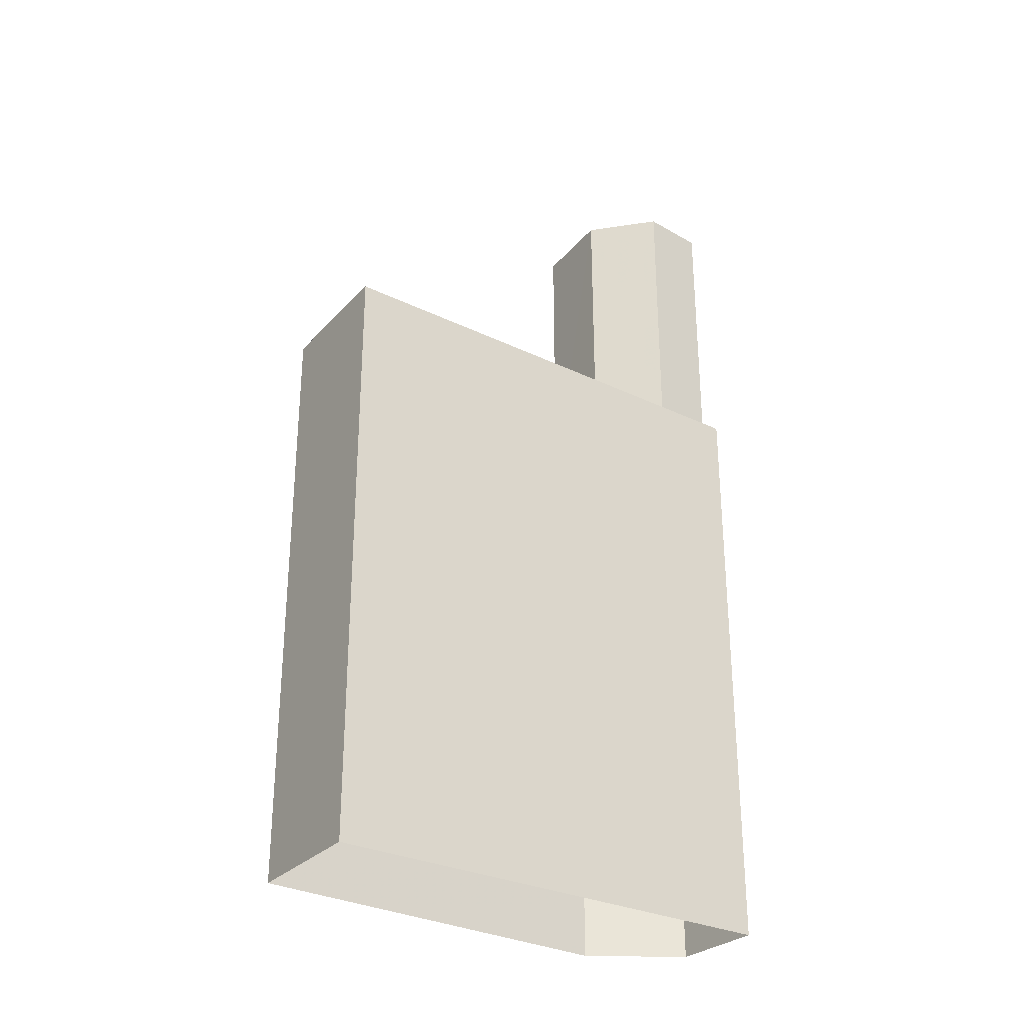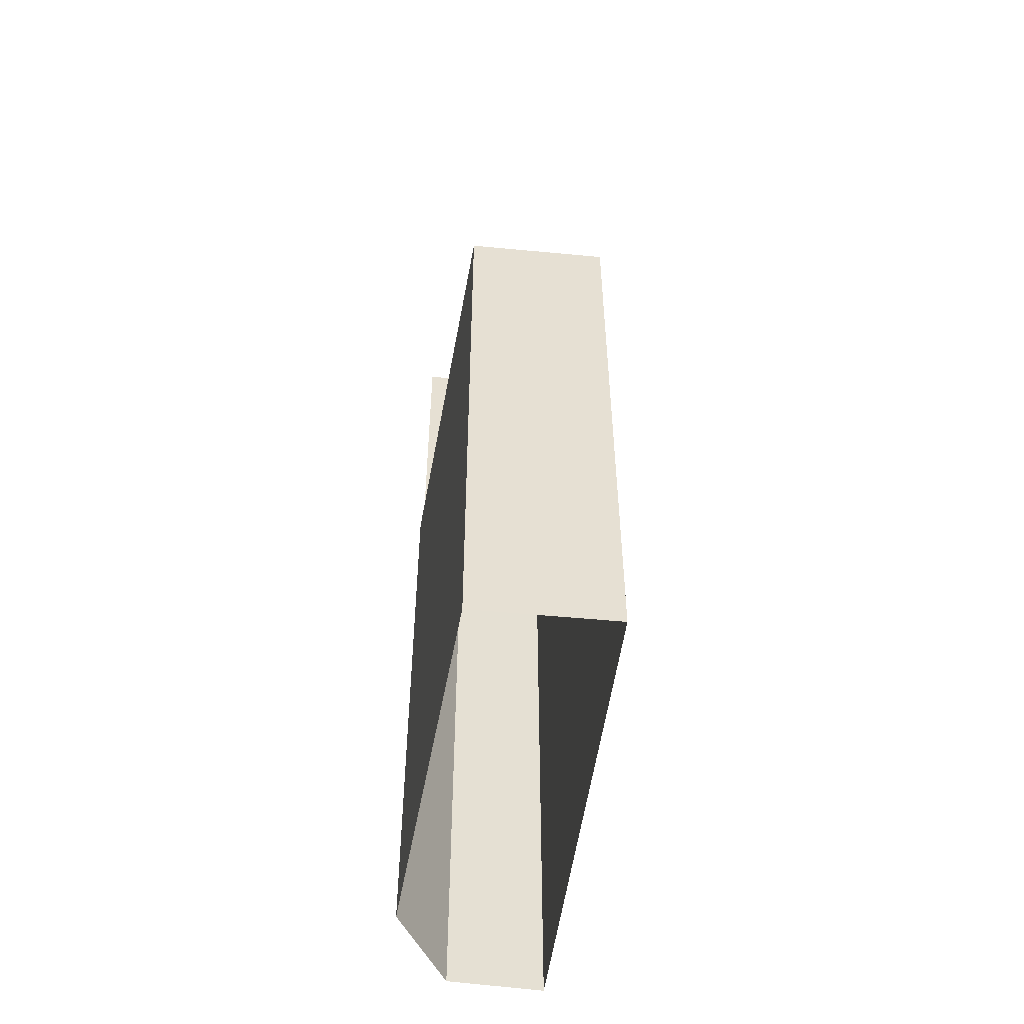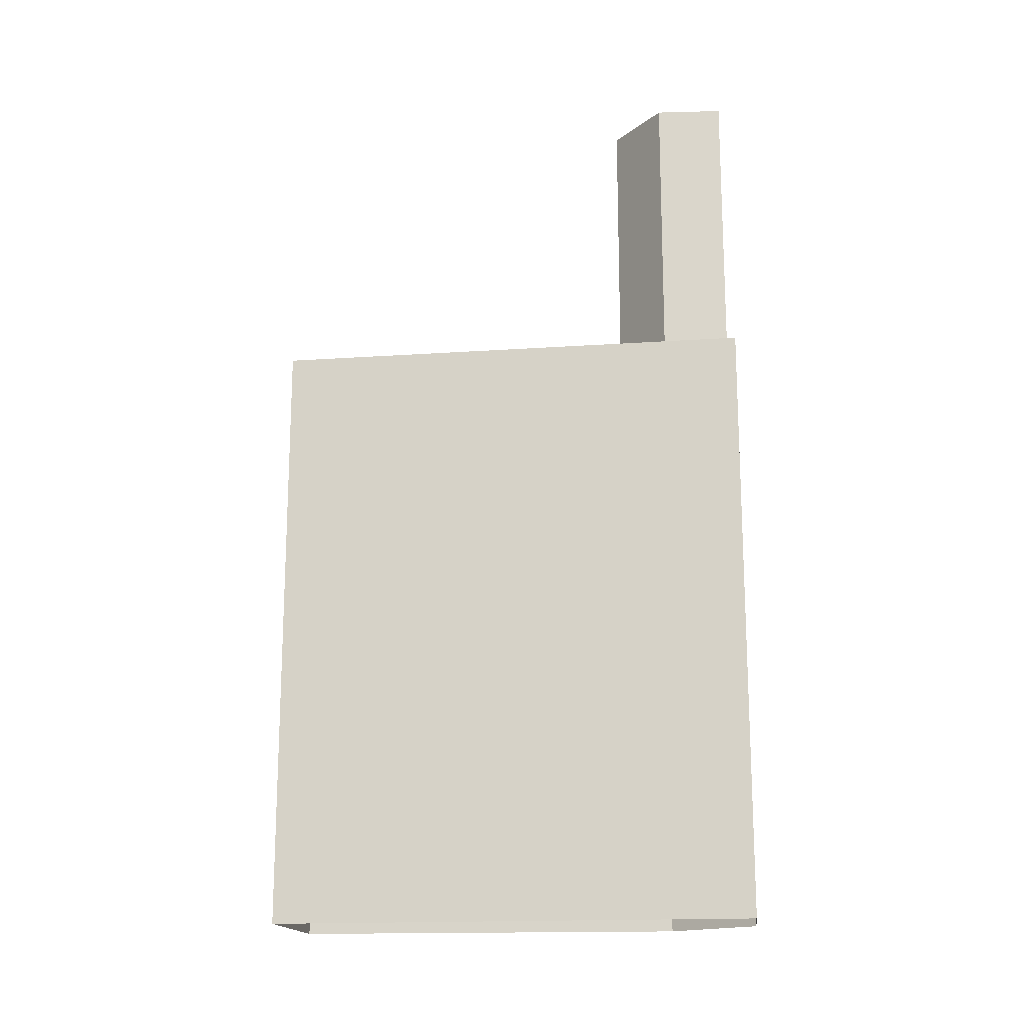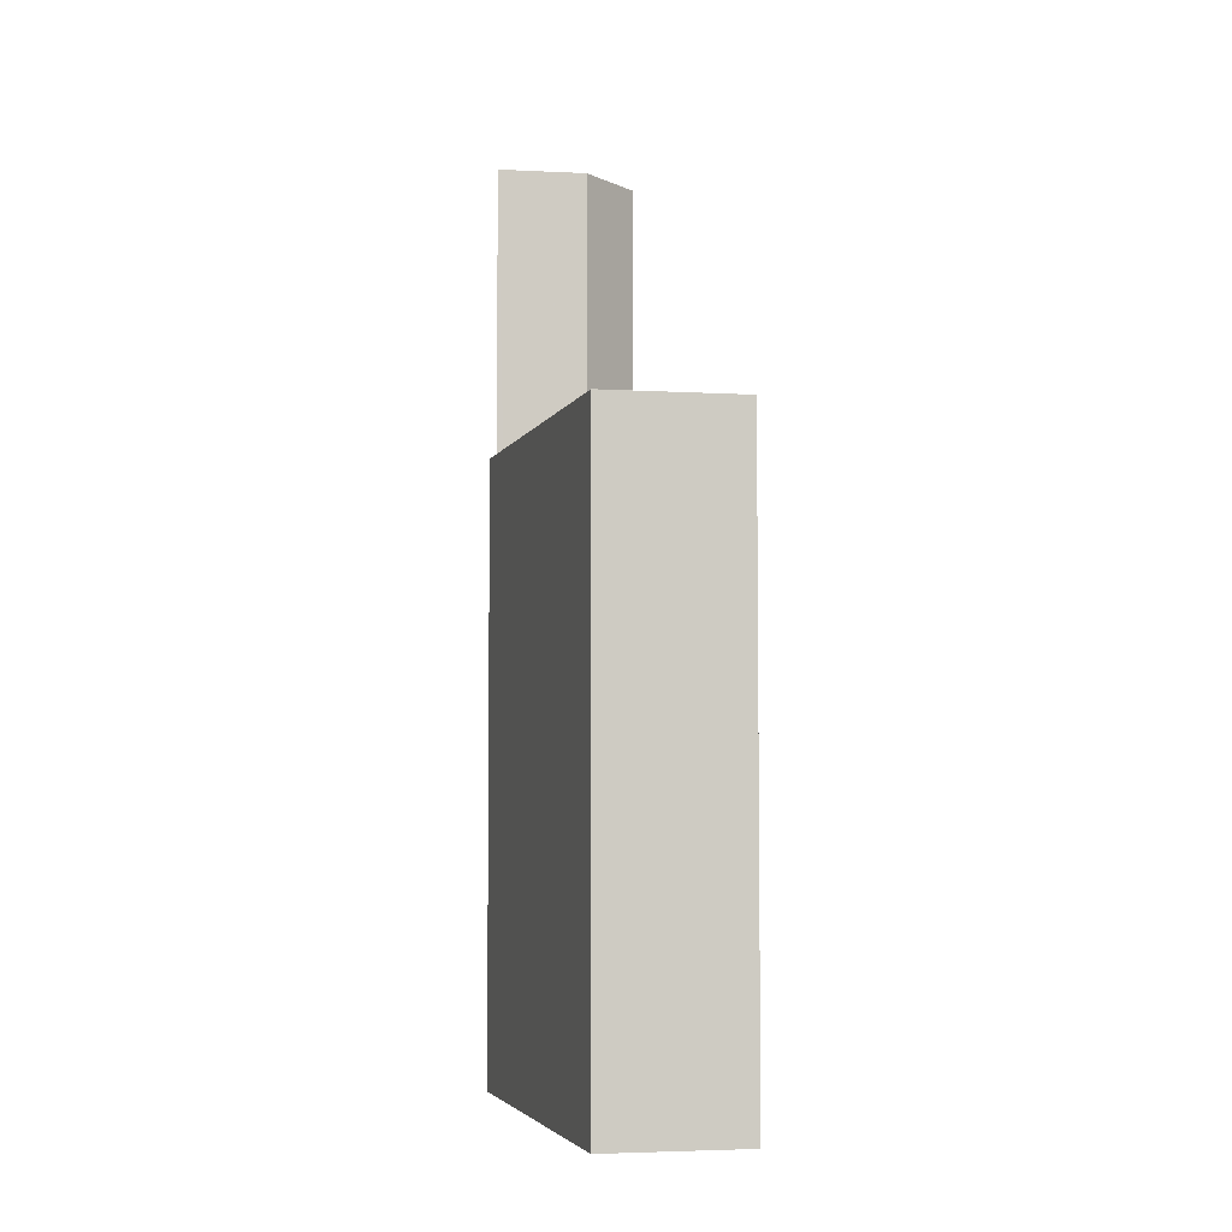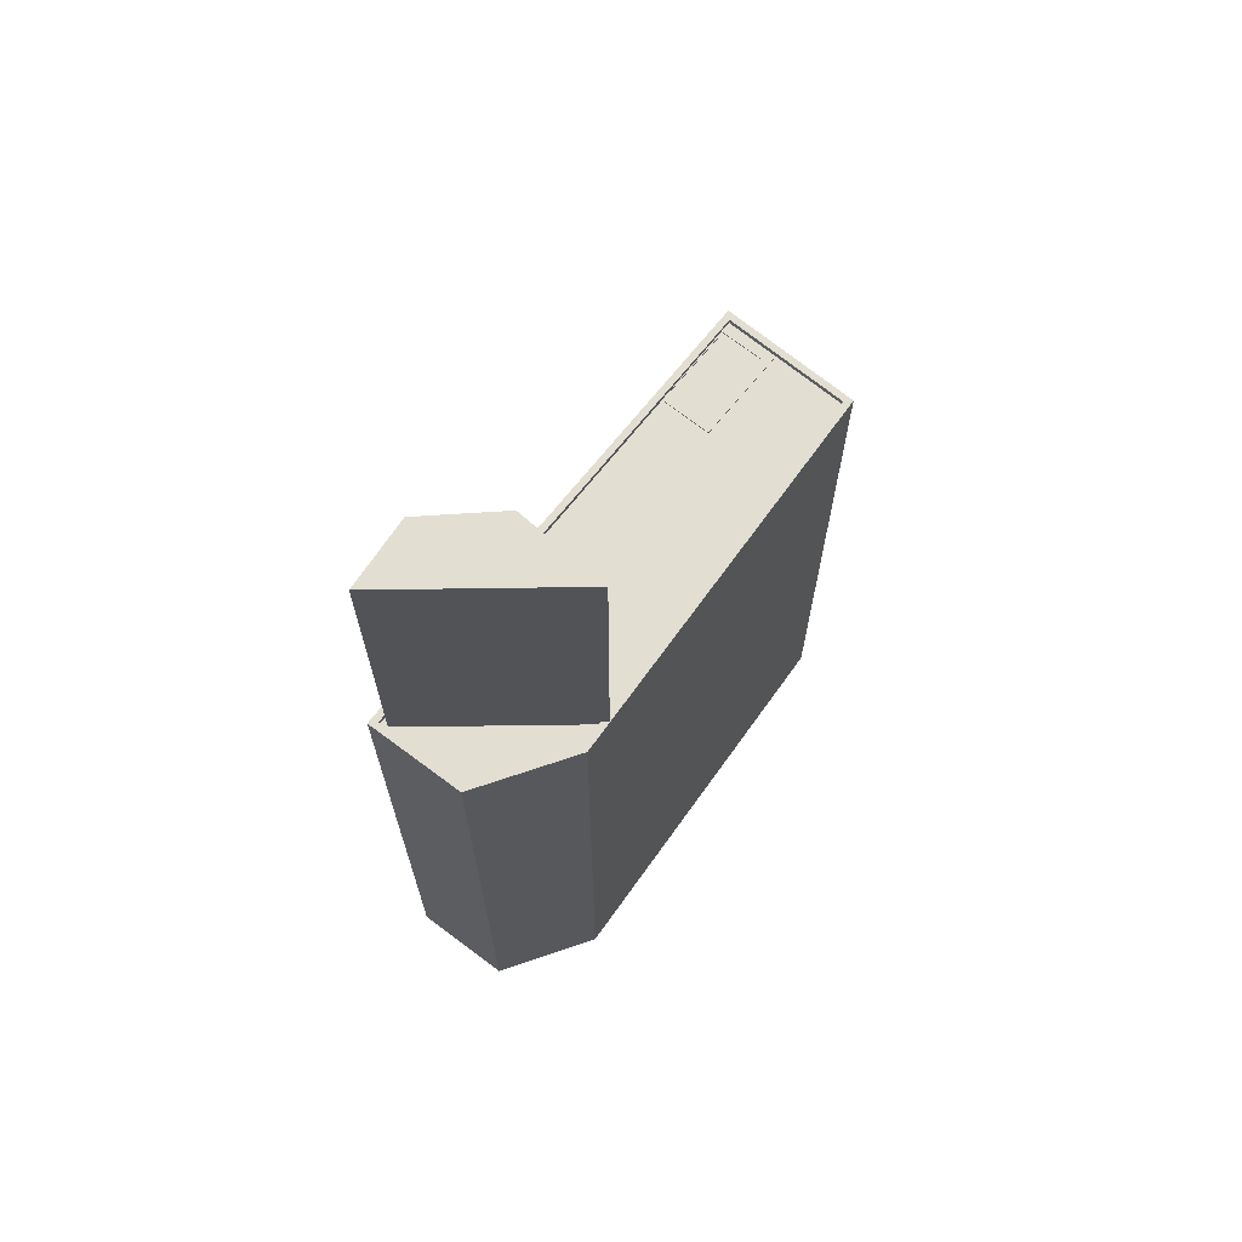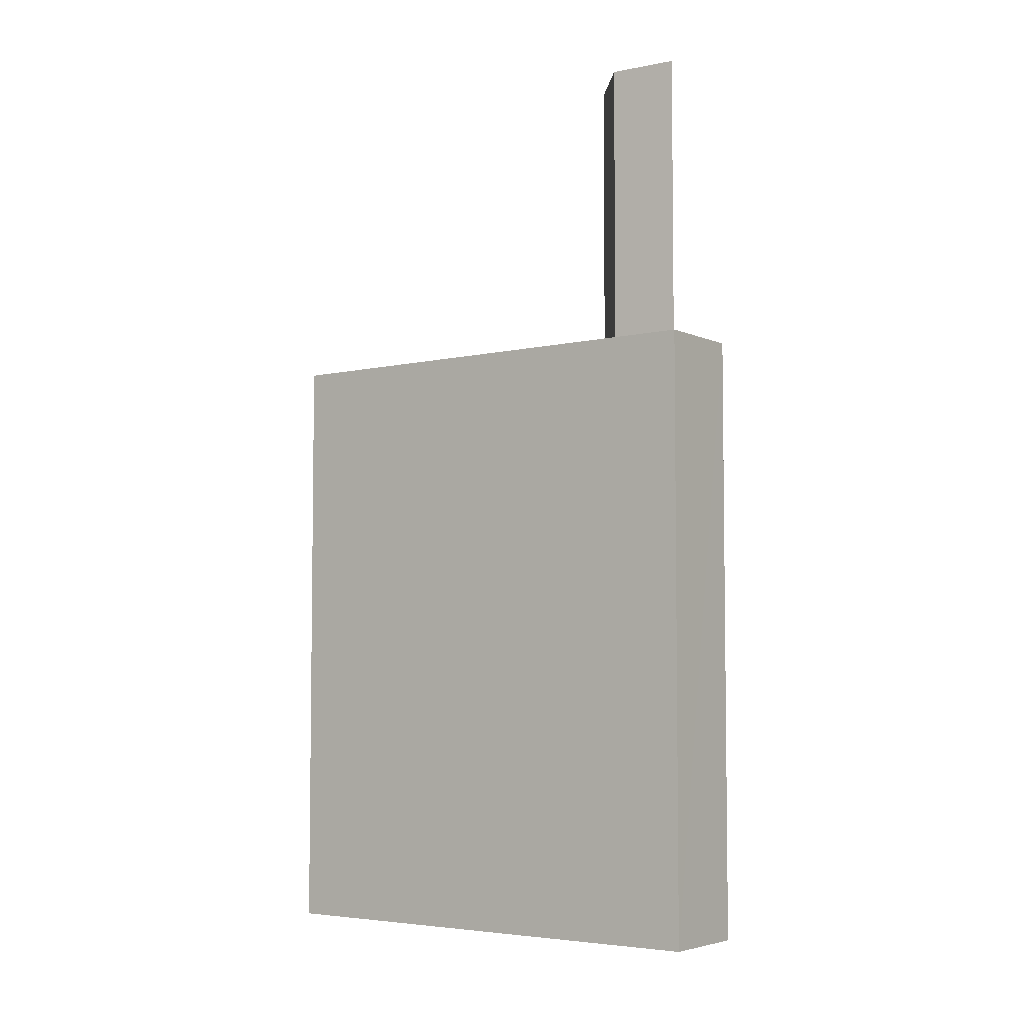
<metadata>
{"format":"obj","ext":"obj","renderer":"f3d","projection":"perspective","resolution":1024,"background":"white","views":[{"elev":-29.5,"azim":-146.8,"up":"+Z"},{"elev":-52.6,"azim":151.0,"up":"+Z"},{"elev":-16.9,"azim":-103.4,"up":"+Z"},{"elev":-4.6,"azim":145.9,"up":"+Z"},{"elev":67.8,"azim":16.7,"up":"+Z"},{"elev":-4.9,"azim":-74.6,"up":"+Z"}]}
</metadata>
<code>
v -7442 -3.757e+04 31.22
v -7443 -3.758e+04 44.38
v -7442 -3.757e+04 44.38
v -7443 -3.758e+04 31.22
v -7438 -3.757e+04 44.38
v -7438 -3.757e+04 31.22
v -7435 -3.757e+04 31.21
v -7435 -3.757e+04 31.46
v -7435 -3.757e+04 31.46
v -7435 -3.757e+04 44.37
v -7435 -3.757e+04 31.46
v -7435 -3.757e+04 31.21
v -7430 -3.756e+04 31.46
v -7435 -3.755e+04 31.47
v -7435 -3.755e+04 31.22
v -7430 -3.756e+04 31.21
v -7435 -3.757e+04 31.21
v -7435 -3.757e+04 31.46
v -7439 -3.758e+04 31.21
v -7439 -3.758e+04 31.46
v -7443 -3.758e+04 31.22
v -7443 -3.758e+04 31.47
v -7437 -3.756e+04 31.22
v -7437 -3.756e+04 31.27
v -7435 -3.755e+04 31.27
v -7435 -3.755e+04 31.22
v -7436 -3.756e+04 31.27
v -7429 -3.756e+04 31.46
v -7435 -3.757e+04 31.46
v -7435 -3.757e+04 3.319
v -7429 -3.756e+04 3.318
v -7439 -3.758e+04 3.32
v -7439 -3.758e+04 31.46
v -7443 -3.758e+04 3.322
v -7443 -3.758e+04 31.47
v -7435 -3.755e+04 31.47
v -7435 -3.755e+04 3.321
v -7436 -3.756e+04 31.22
v -7436 -3.756e+04 31.27
v -7435 -3.756e+04 31.27
v -7435 -3.756e+04 31.22
v -7435 -3.756e+04 31.27
v -7435 -3.756e+04 31.22
v -7433 -3.756e+04 31.26
v -7433 -3.756e+04 31.21
v -7433 -3.756e+04 31.26
v -7433 -3.756e+04 31.21
v -7434 -3.756e+04 31.21
v -7434 -3.756e+04 31.26
f 32 34 30
f 34 37 30
f 37 31 30
f 1 2 3
f 1 4 2
f 5 1 3
f 5 6 1
f 7 6 8
f 9 8 10
f 10 8 5
f 8 6 5
f 4 11 2
f 2 11 10
f 4 12 11
f 10 11 9
f 13 14 15
f 16 13 15
f 12 17 18
f 11 12 18
f 8 13 16
f 7 8 16
f 18 17 19
f 20 18 19
f 20 19 21
f 22 20 21
f 23 24 21
f 21 24 22
f 22 24 14
f 25 26 15
f 25 15 14
f 14 24 27
f 14 27 25
f 28 29 30
f 31 28 30
f 29 32 30
f 29 33 32
f 33 34 32
f 33 35 34
f 34 35 36
f 37 34 36
f 37 28 31
f 37 36 28
f 38 39 40
f 41 38 40
f 38 42 39
f 38 43 42
f 43 44 42
f 43 45 44
f 41 40 44
f 45 41 44
f 26 46 47
f 26 25 46
f 48 46 49
f 48 47 46
f 23 48 49
f 24 23 49
f 5 3 2
f 10 5 2
f 23 21 1
f 47 15 26
f 15 47 16
f 21 19 4
f 4 19 17
f 6 48 23
f 48 16 47
f 48 7 16
f 12 4 17
f 48 6 7
f 6 23 1
f 1 21 4
f 41 45 43
f 38 41 43
f 9 13 8
f 13 9 28
f 18 29 11
f 29 28 9
f 11 29 9
f 28 36 14
f 28 14 13
f 29 20 33
f 35 14 36
f 18 20 29
f 35 33 22
f 14 35 22
f 20 22 33
f 46 25 44
f 42 27 39
f 44 25 42
f 42 25 27
f 49 46 44
f 27 24 39
f 24 49 40
f 39 24 40
f 44 40 49

</code>
